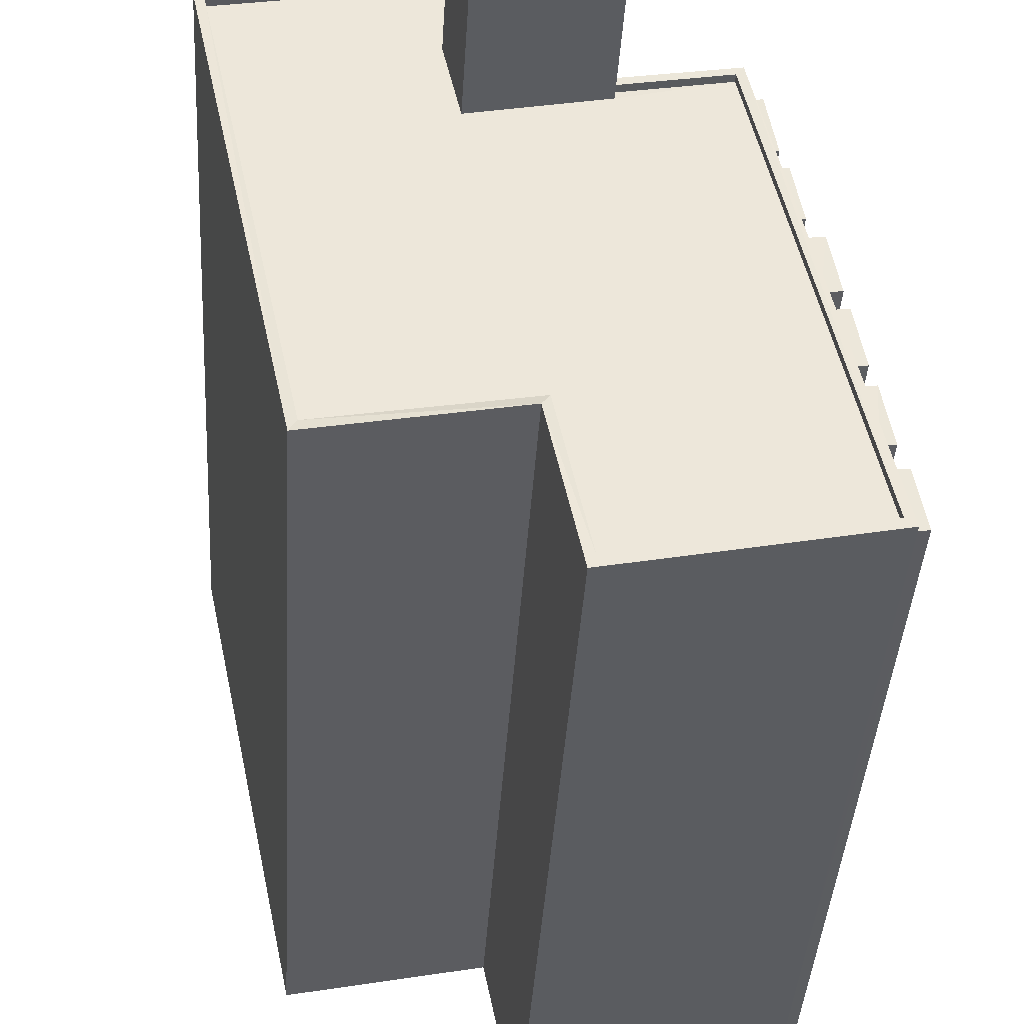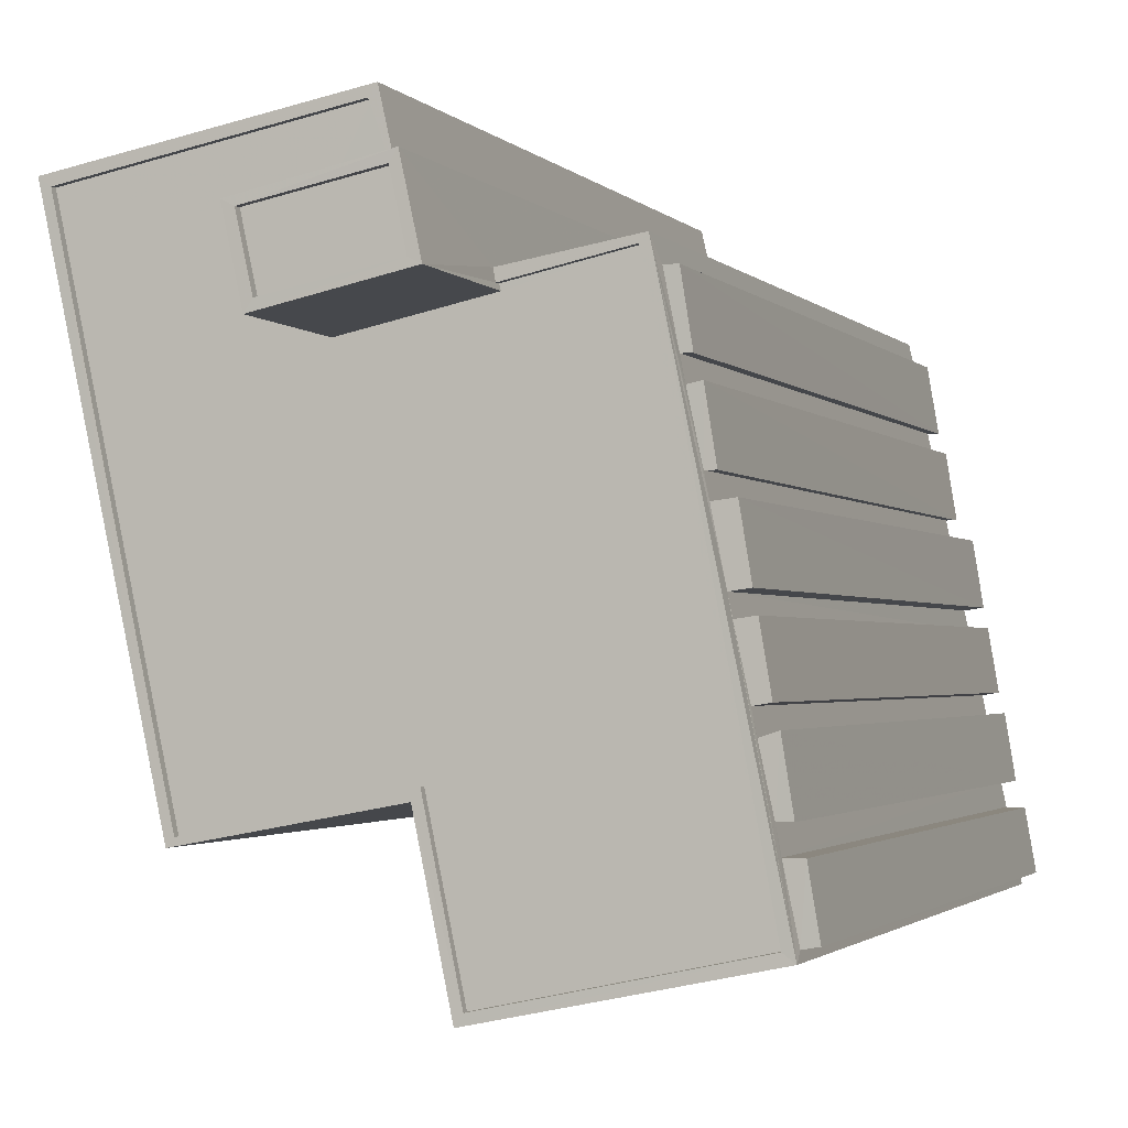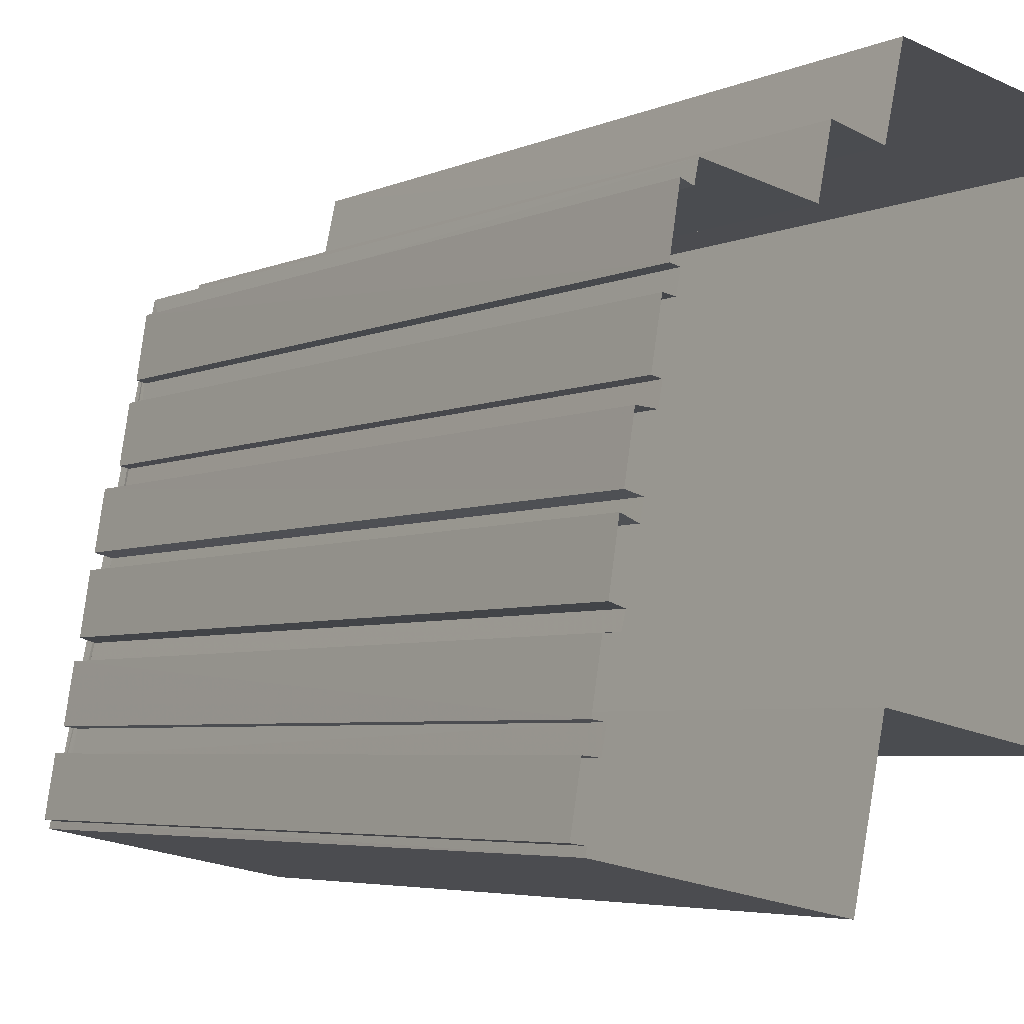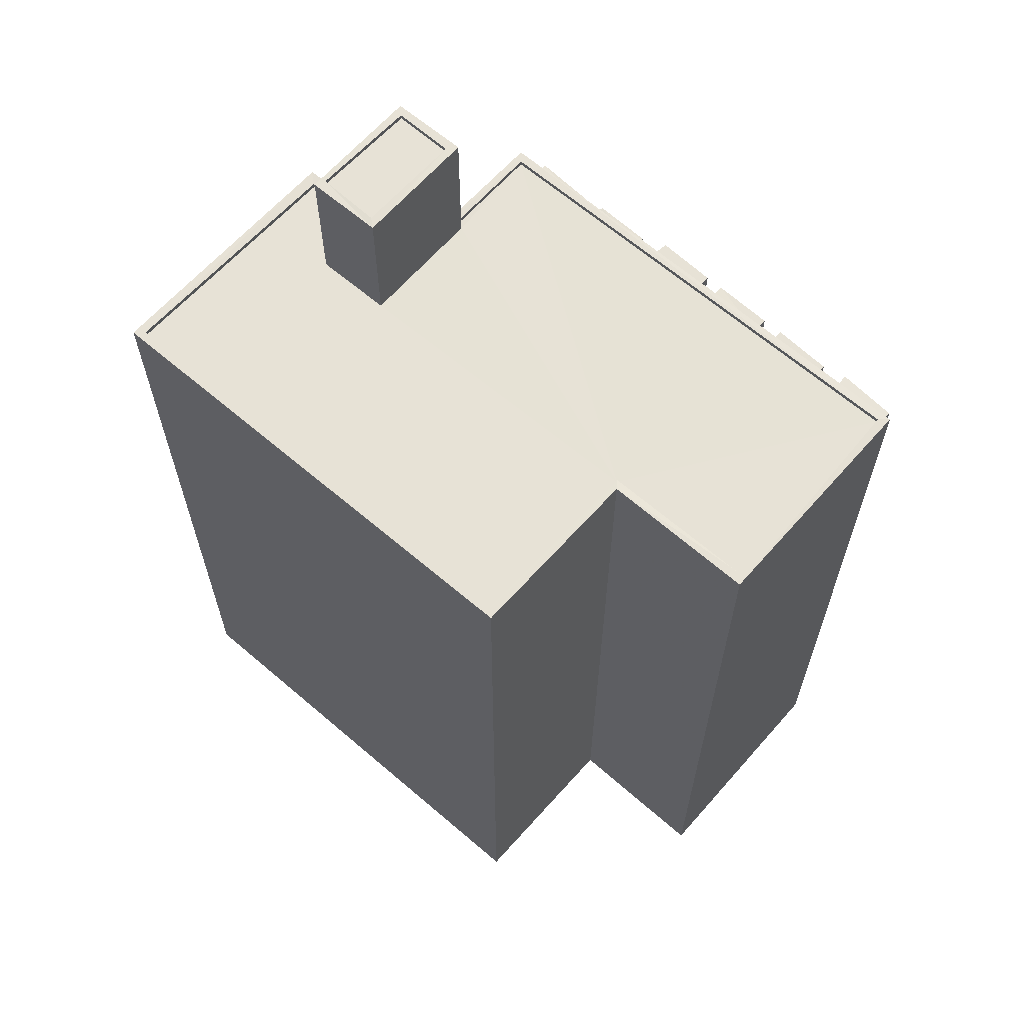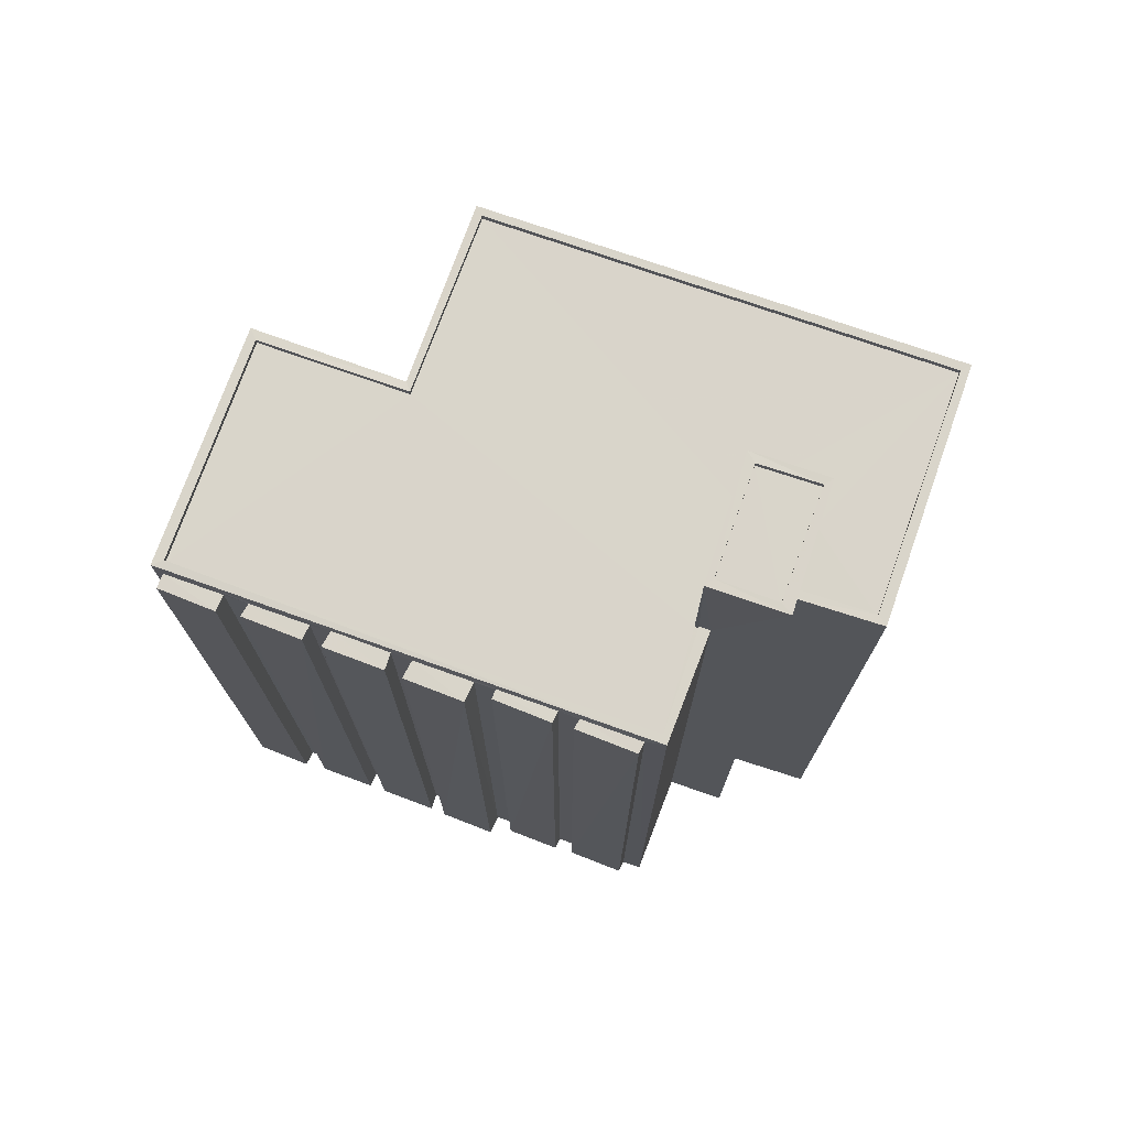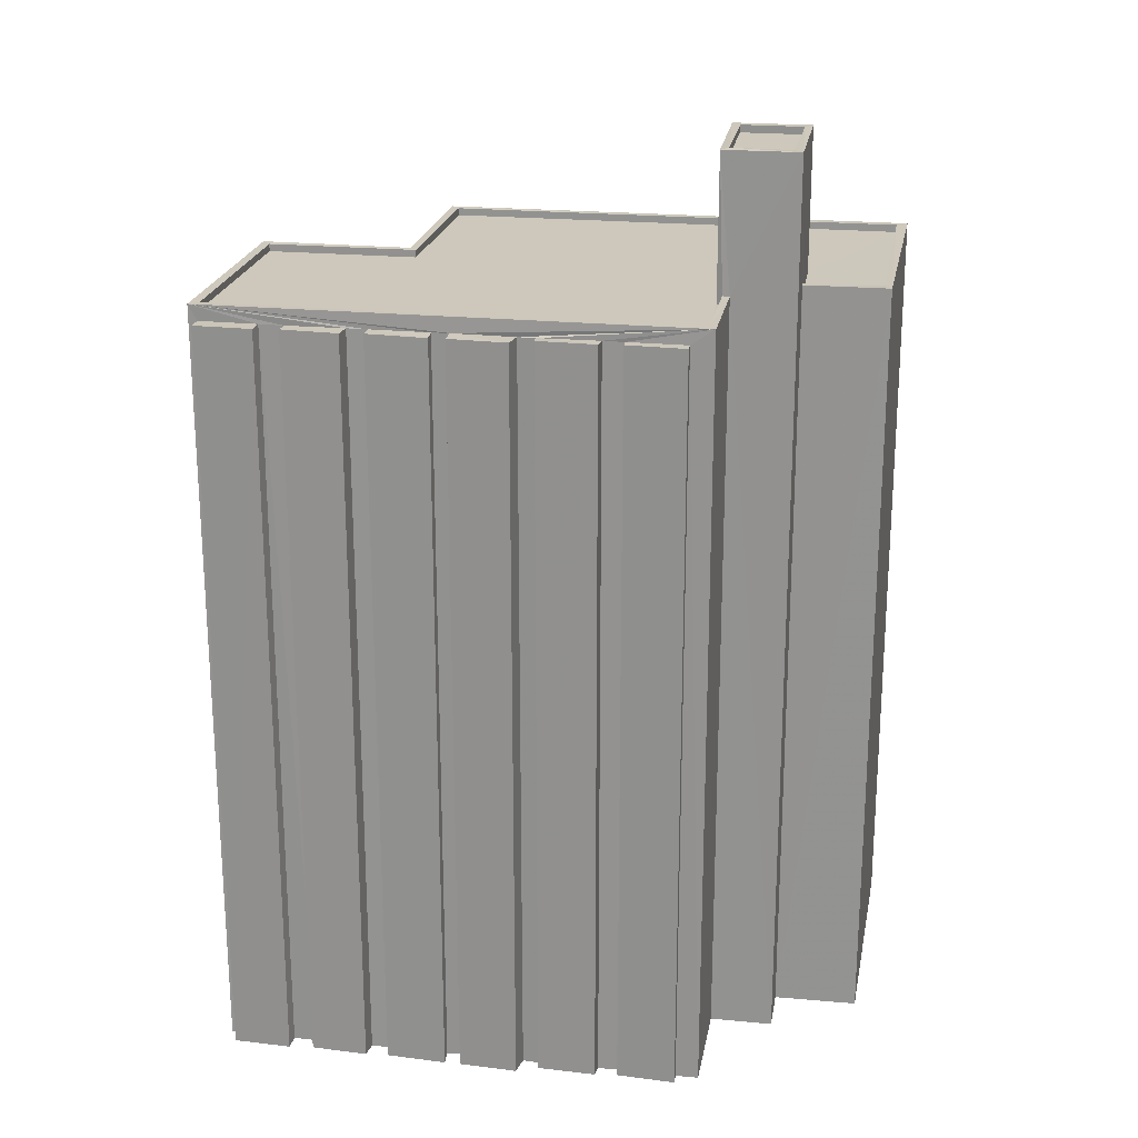
<metadata>
{"format":"obj","ext":"obj","renderer":"f3d","projection":"perspective","resolution":1024,"background":"white","views":[{"elev":-40.0,"azim":-3.5,"up":"+Y"},{"elev":-1.9,"azim":18.8,"up":"+Y"},{"elev":-4.6,"azim":144.6,"up":"+Y"},{"elev":63.6,"azim":-36.9,"up":"+Z"},{"elev":74.8,"azim":121.2,"up":"+Z"},{"elev":21.9,"azim":111.6,"up":"+Z"}]}
</metadata>
<code>
v 1.244e+05 7.852e+05 19.33
v 1.244e+05 7.852e+05 19.33
v 1.244e+05 7.852e+05 19.34
v 1.244e+05 7.852e+05 19.34
v 1.244e+05 7.852e+05 19.34
v 1.244e+05 7.852e+05 19.33
v 1.244e+05 7.852e+05 19.33
v 1.245e+05 7.852e+05 19.34
v 1.245e+05 7.852e+05 19.34
v 1.245e+05 7.852e+05 19.34
v 1.245e+05 7.852e+05 19.34
v 1.244e+05 7.852e+05 19.34
v 1.244e+05 7.852e+05 19.34
v 1.244e+05 7.852e+05 19.34
v 1.244e+05 7.852e+05 19.34
v 1.244e+05 7.852e+05 19.34
v 1.244e+05 7.852e+05 19.34
v 1.244e+05 7.852e+05 19.34
v 1.244e+05 7.852e+05 19.34
v 1.244e+05 7.852e+05 19.34
v 1.244e+05 7.852e+05 19.34
v 1.244e+05 7.852e+05 19.34
v 1.244e+05 7.852e+05 19.34
v 1.244e+05 7.852e+05 19.34
v 1.244e+05 7.852e+05 19.34
v 1.244e+05 7.852e+05 19.34
v 1.244e+05 7.852e+05 19.34
v 1.244e+05 7.852e+05 19.34
v 1.244e+05 7.852e+05 19.34
v 1.244e+05 7.852e+05 19.34
v 1.244e+05 7.852e+05 19.34
v 1.244e+05 7.852e+05 19.34
v 1.244e+05 7.852e+05 19.34
v 1.244e+05 7.852e+05 19.34
v 1.245e+05 7.852e+05 46.05
v 1.245e+05 7.852e+05 46.05
v 1.245e+05 7.852e+05 46.05
v 1.244e+05 7.852e+05 46.05
v 1.245e+05 7.852e+05 46.6
v 1.244e+05 7.852e+05 46.6
v 1.244e+05 7.852e+05 46.6
v 1.244e+05 7.852e+05 46.6
v 1.244e+05 7.852e+05 46.6
v 1.244e+05 7.852e+05 46.6
v 1.244e+05 7.852e+05 46.6
v 1.244e+05 7.852e+05 46.59
v 1.244e+05 7.852e+05 46.59
v 1.244e+05 7.852e+05 46.6
v 1.244e+05 7.852e+05 46.6
v 1.244e+05 7.852e+05 46.59
v 1.244e+05 7.852e+05 46.59
v 1.244e+05 7.852e+05 46.6
v 1.244e+05 7.852e+05 46.6
v 1.244e+05 7.852e+05 46.6
v 1.244e+05 7.852e+05 46.6
v 1.244e+05 7.852e+05 46.6
v 1.244e+05 7.852e+05 46.35
v 1.244e+05 7.852e+05 46.35
v 1.244e+05 7.852e+05 46.34
v 1.244e+05 7.852e+05 46.34
v 1.244e+05 7.852e+05 46.35
v 1.244e+05 7.852e+05 46.35
v 1.244e+05 7.852e+05 46.35
v 1.244e+05 7.852e+05 46.35
v 1.244e+05 7.852e+05 46.35
v 1.244e+05 7.852e+05 46.35
v 1.244e+05 7.852e+05 46.35
v 1.244e+05 7.852e+05 46.35
v 1.244e+05 7.852e+05 46.05
v 1.244e+05 7.852e+05 46.05
v 1.244e+05 7.852e+05 46.05
v 1.244e+05 7.852e+05 46.05
v 1.244e+05 7.852e+05 46.05
v 1.244e+05 7.852e+05 46.05
v 1.244e+05 7.852e+05 46.05
v 1.244e+05 7.852e+05 46.05
v 1.244e+05 7.852e+05 46.05
v 1.244e+05 7.852e+05 46.05
v 1.244e+05 7.852e+05 46.05
v 1.244e+05 7.852e+05 46.05
v 1.244e+05 7.852e+05 46.05
v 1.244e+05 7.852e+05 46.05
v 1.244e+05 7.852e+05 46.05
v 1.244e+05 7.852e+05 46.05
v 1.244e+05 7.852e+05 46.05
v 1.244e+05 7.852e+05 46.05
v 1.244e+05 7.852e+05 46.05
v 1.244e+05 7.852e+05 46.05
v 1.244e+05 7.852e+05 51.37
v 1.244e+05 7.852e+05 51.37
v 1.244e+05 7.852e+05 51.37
v 1.244e+05 7.852e+05 51.37
v 1.244e+05 7.852e+05 51.37
v 1.244e+05 7.852e+05 51.37
v 1.244e+05 7.852e+05 51.37
v 1.244e+05 7.852e+05 51.37
v 1.244e+05 7.852e+05 51.12
v 1.244e+05 7.852e+05 51.12
v 1.244e+05 7.852e+05 51.12
v 1.244e+05 7.852e+05 51.12
f 1 2 3
f 2 4 3
f 5 6 7
f 7 1 3
f 8 6 9
f 10 9 11
f 12 13 14
f 15 16 12
f 13 3 17
f 18 19 20
f 21 16 15
f 22 23 24
f 25 24 23
f 20 19 26
f 27 28 29
f 30 31 32
f 32 31 33
f 19 25 7
f 26 13 16
f 11 9 5
f 29 28 34
f 23 33 7
f 28 5 7
f 7 31 34
f 9 6 5
f 7 3 13
f 16 13 12
f 25 23 7
f 26 19 13
f 7 33 31
f 19 7 13
f 7 34 28
f 35 36 37
f 38 35 37
f 39 40 41
f 42 39 41
f 43 44 45
f 46 45 47
f 42 48 49
f 49 50 51
f 51 46 47
f 40 52 53
f 54 44 43
f 53 52 55
f 49 56 50
f 51 50 46
f 41 40 53
f 46 43 45
f 48 56 49
f 42 41 48
f 57 58 59
f 60 61 59
f 57 62 58
f 63 64 65
f 66 63 65
f 60 65 61
f 67 64 68
f 67 61 65
f 61 57 59
f 65 64 67
f 69 70 71
f 72 69 71
f 73 74 75
f 73 76 74
f 77 78 79
f 77 80 78
f 81 82 83
f 81 84 82
f 85 86 87
f 88 85 87
f 89 90 91
f 92 93 94
f 95 92 94
f 90 93 92
f 91 90 96
f 96 90 92
f 97 98 99
f 100 97 99
f 91 94 89
f 91 95 94
f 9 10 36
f 35 9 36
f 5 37 11
f 5 38 37
f 37 10 11
f 37 36 10
f 33 23 78
f 76 33 78
f 74 34 31
f 19 82 25
f 39 74 76
f 82 80 25
f 40 78 80
f 72 34 74
f 38 5 28
f 16 84 26
f 39 69 72
f 38 28 69
f 82 84 40
f 9 35 8
f 14 88 12
f 39 35 38
f 39 8 35
f 85 88 40
f 85 84 16
f 40 88 14
f 39 78 40
f 39 76 78
f 39 72 74
f 82 40 80
f 39 38 69
f 84 85 40
f 13 40 14
f 13 52 40
f 39 6 8
f 39 42 6
f 49 7 6
f 42 49 6
f 49 1 7
f 49 51 1
f 47 2 1
f 51 47 1
f 45 4 2
f 47 45 2
f 3 4 45
f 44 3 45
f 46 60 59
f 46 50 60
f 43 59 58
f 43 46 59
f 62 43 58
f 62 54 43
f 68 64 53
f 55 68 53
f 41 64 63
f 41 53 64
f 41 63 66
f 48 41 66
f 56 66 65
f 56 48 66
f 56 65 60
f 50 56 60
f 28 27 70
f 69 28 70
f 34 71 29
f 34 72 71
f 71 27 29
f 71 70 27
f 31 30 75
f 74 31 75
f 33 76 73
f 32 33 73
f 73 30 32
f 73 75 30
f 79 23 22
f 79 78 23
f 25 80 77
f 24 25 77
f 77 22 24
f 77 79 22
f 83 19 18
f 83 82 19
f 26 84 81
f 20 26 81
f 81 18 20
f 81 83 18
f 16 21 86
f 85 16 86
f 12 87 15
f 12 88 87
f 87 21 15
f 87 86 21
f 55 89 67
f 89 52 90
f 90 52 17
f 68 55 67
f 17 52 13
f 89 55 52
f 62 57 54
f 3 44 17
f 57 93 54
f 17 44 90
f 54 93 90
f 44 54 90
f 61 67 89
f 94 61 89
f 93 57 61
f 94 93 61
f 96 100 99
f 96 92 100
f 96 99 98
f 91 96 98
f 91 98 97
f 95 91 97
f 95 97 100
f 92 95 100

</code>
